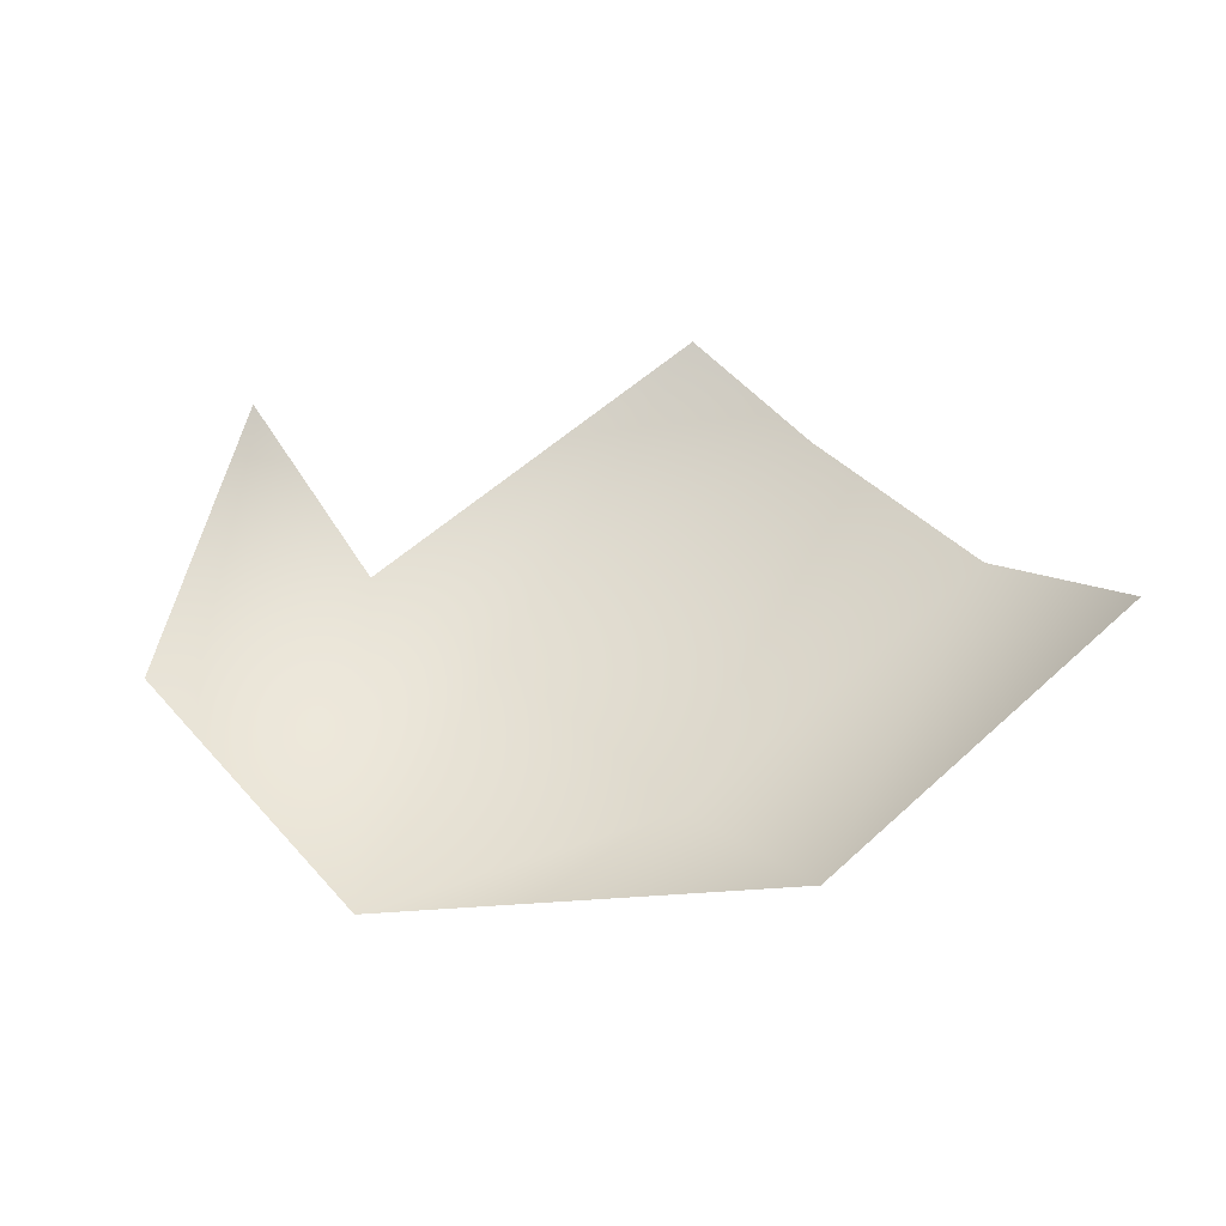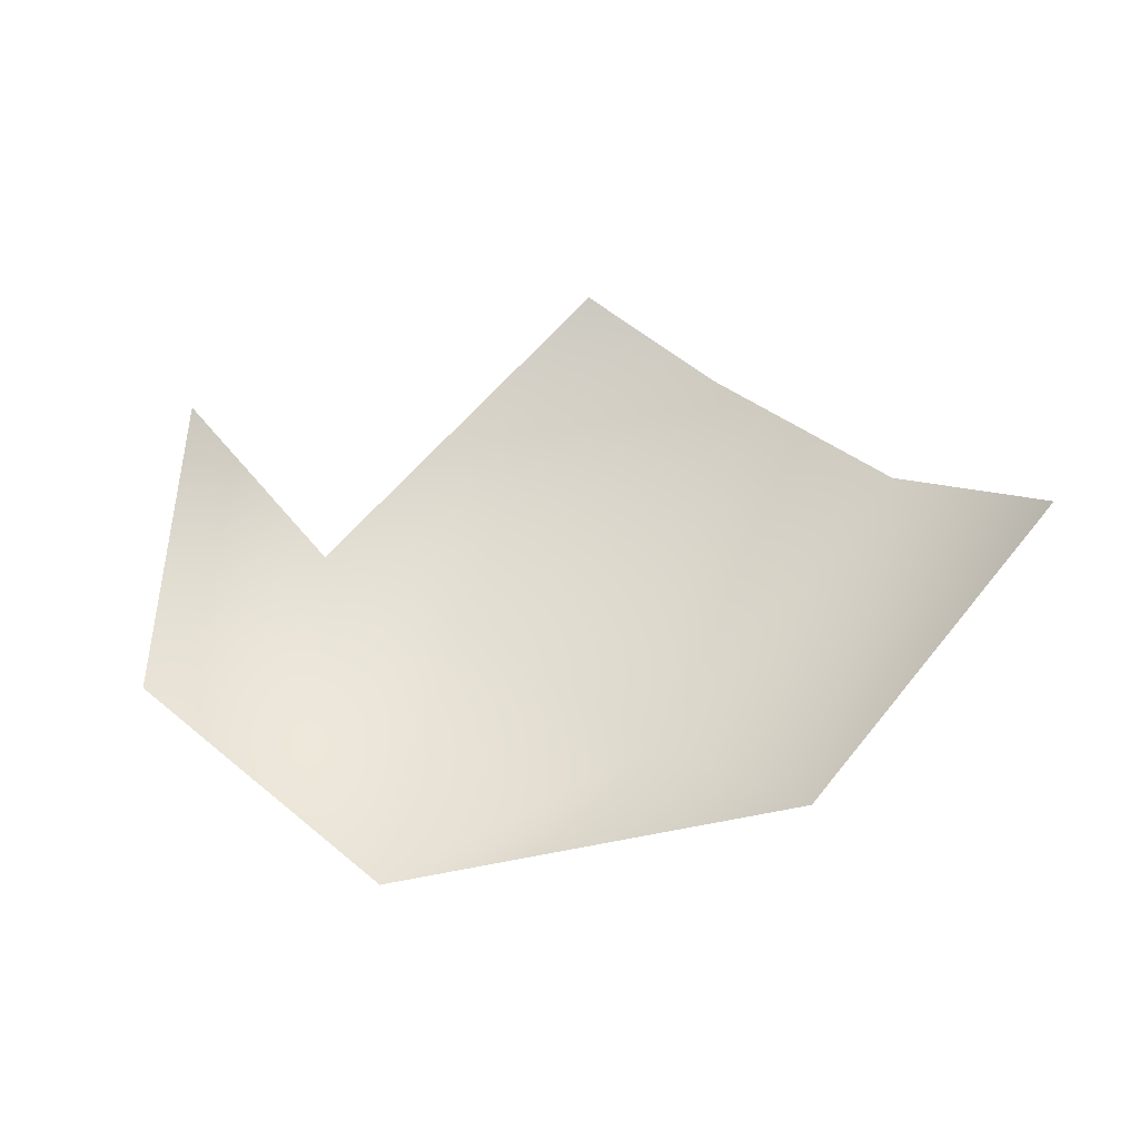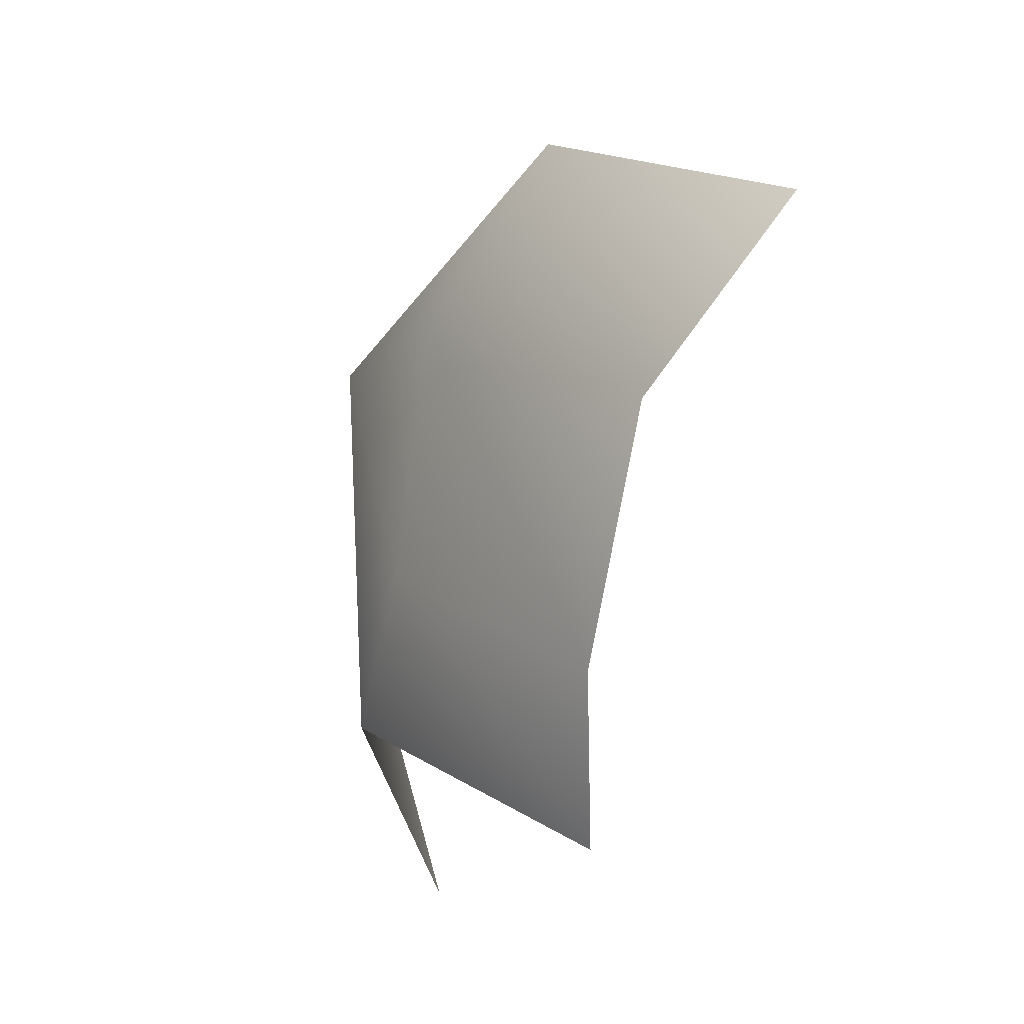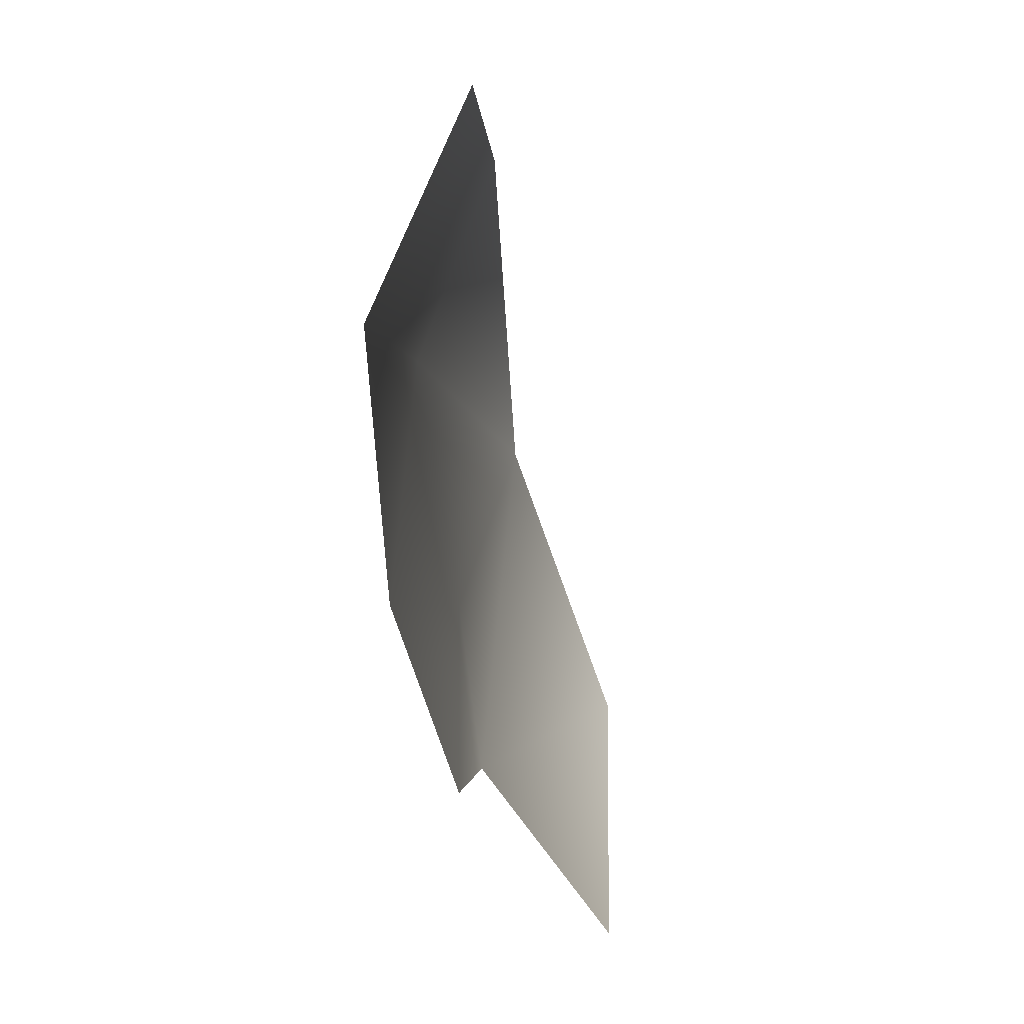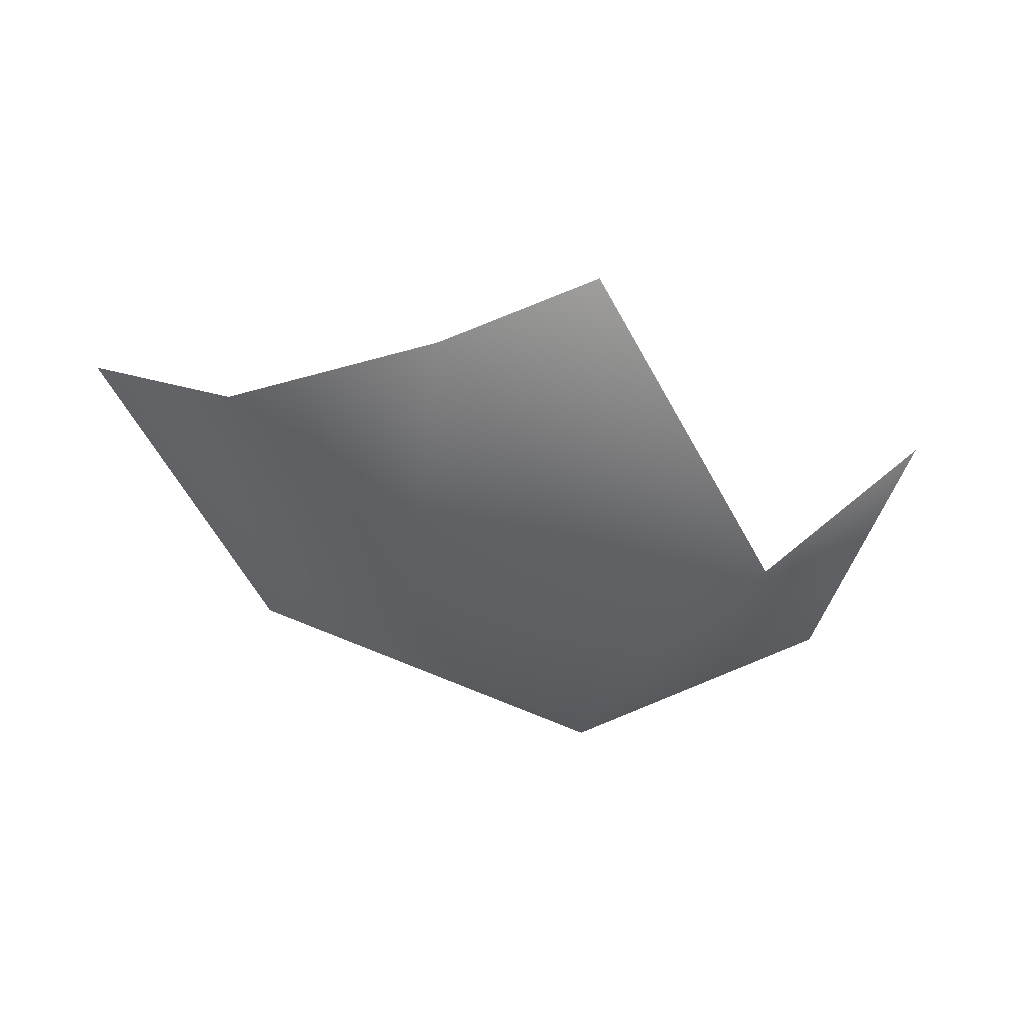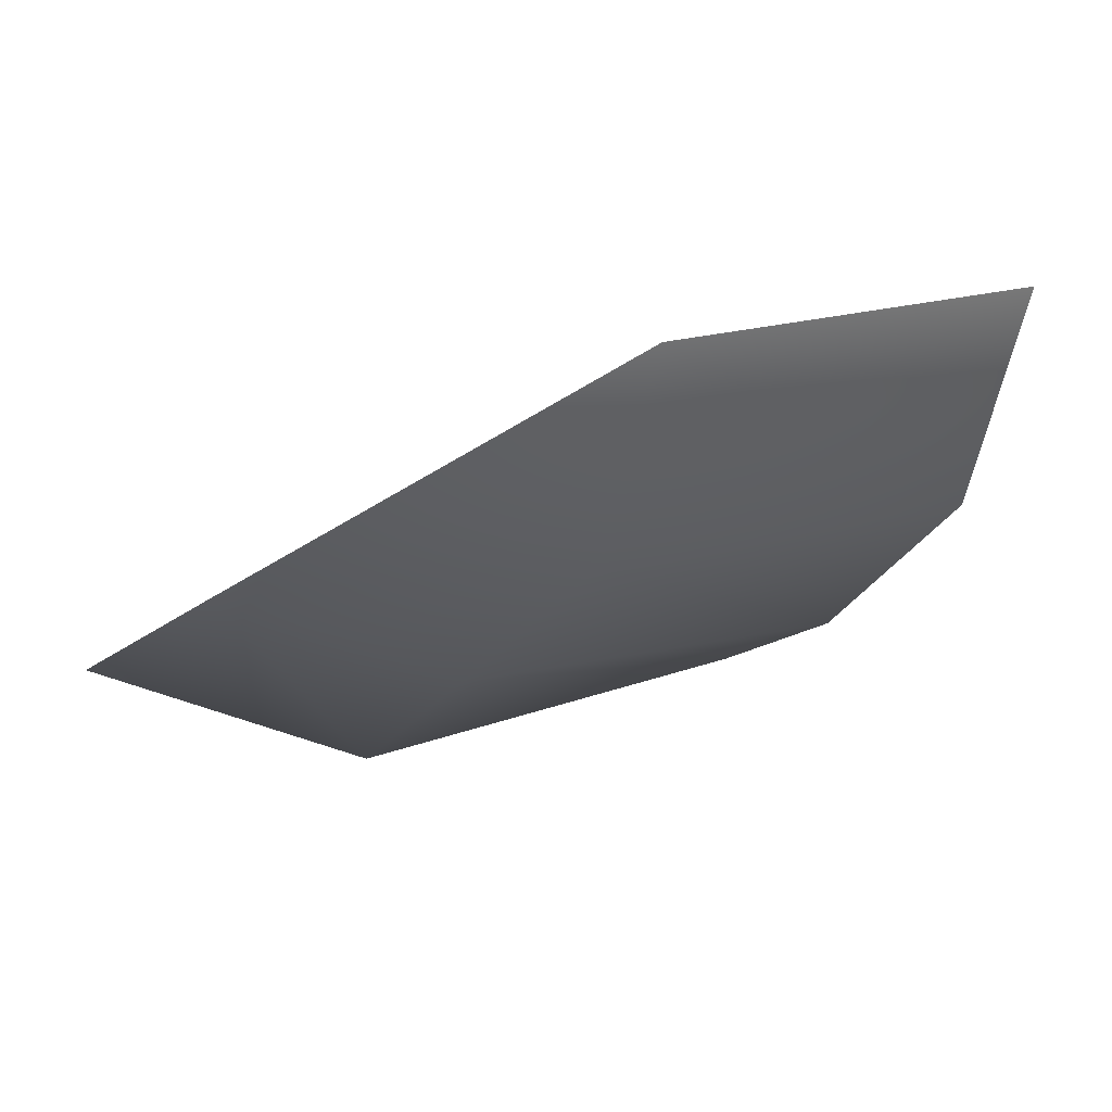
<metadata>
{"format":"obj","ext":"obj","renderer":"f3d","projection":"perspective","resolution":1024,"background":"white","views":[{"elev":47.6,"azim":-15.4,"up":"+Y"},{"elev":51.0,"azim":-24.6,"up":"+Y"},{"elev":-13.2,"azim":69.9,"up":"+Z"},{"elev":-24.7,"azim":106.5,"up":"+Z"},{"elev":-35.8,"azim":139.5,"up":"+Y"},{"elev":65.6,"azim":-10.1,"up":"+Z"}]}
</metadata>
<code>
v 42 -42 -133
v 71 -83 -74
v -15 -55 -22
v 151 -84 59
v 175 -47 125
v 36 -80 74
v 107 -81 -22
v 151 -84 59
v 36 -80 74
v 71 -83 -74
v 107 -81 -22
v 36 -80 74
v -15 -55 -22
v 71 -83 -74
v 36 -80 74
v 279 -57 1
v 303 -15 65
v 175 -47 125
v 151 -84 59
v 279 -57 1
v 175 -47 125
v 241 -60 -77
v 279 -57 1
v 151 -84 59
v 107 -81 -22
v 241 -60 -77
v 151 -84 59
v 210 -47 -129
v 241 -60 -77
v 107 -81 -22
v 71 -83 -74
v 210 -47 -129
v 107 -81 -22
f 1 2 3
f 4 5 6
f 7 8 9
f 10 11 12
f 13 14 15
f 16 17 18
f 19 20 21
f 22 23 24
f 25 26 27
f 28 29 30
f 31 32 33

</code>
